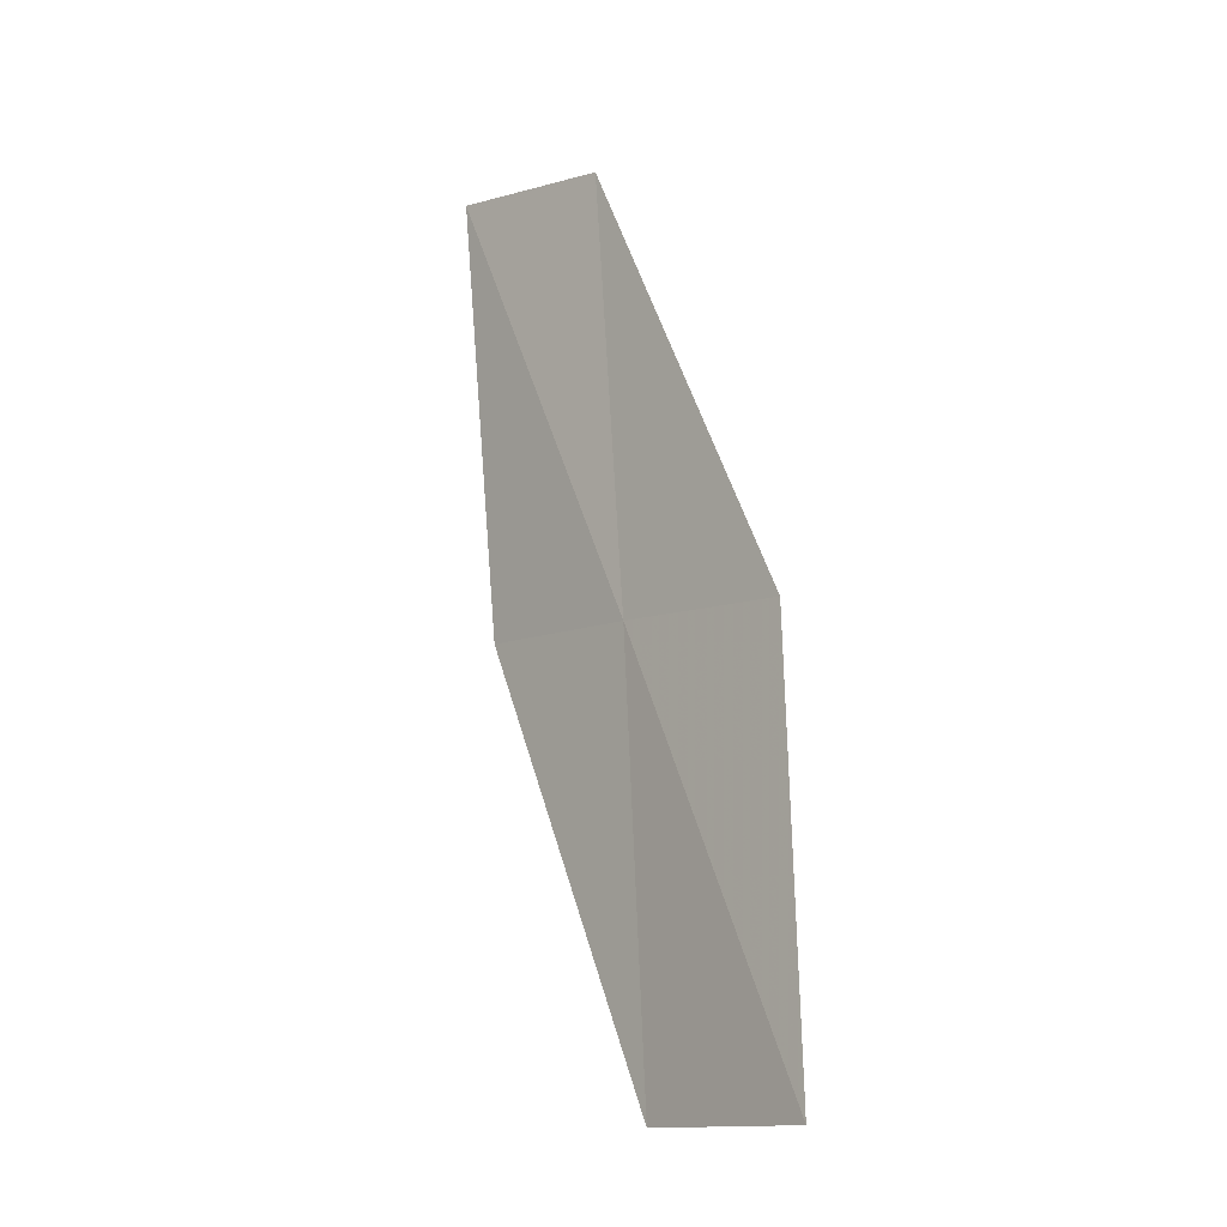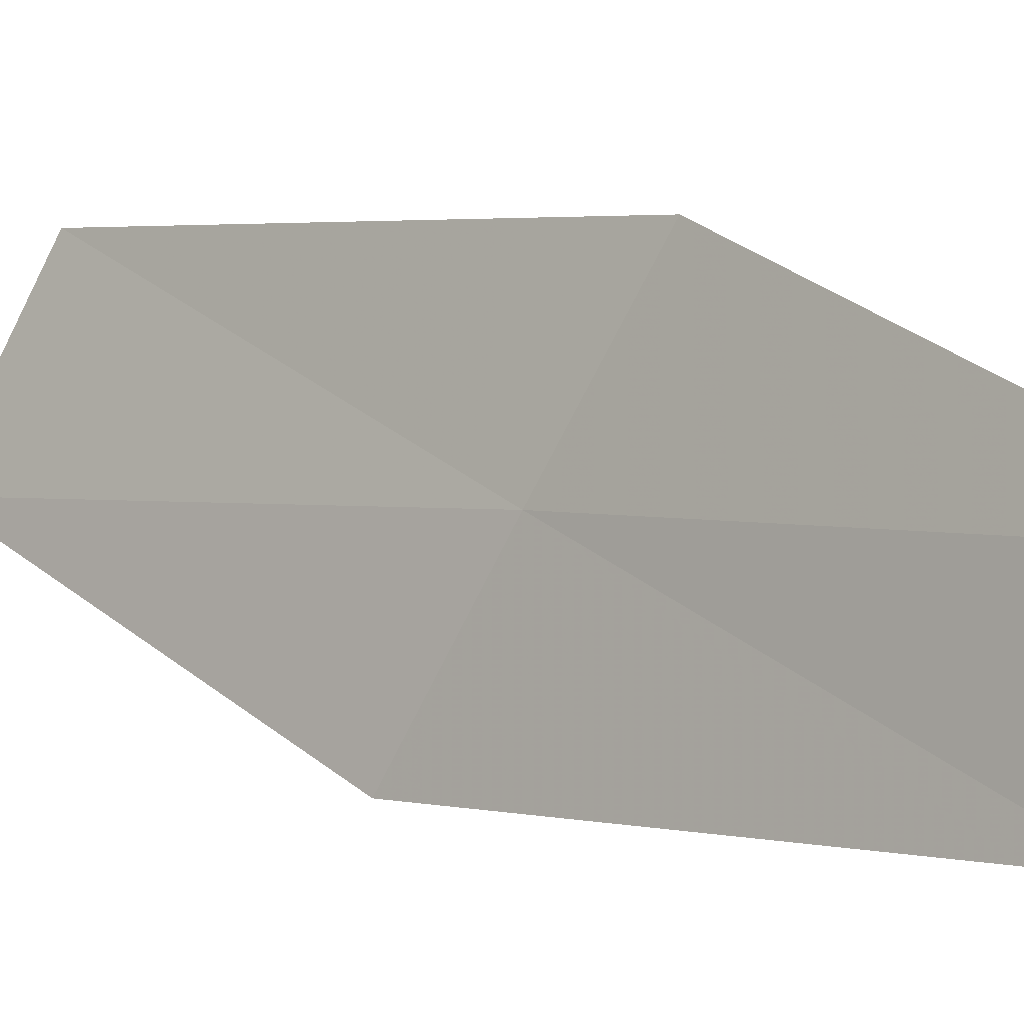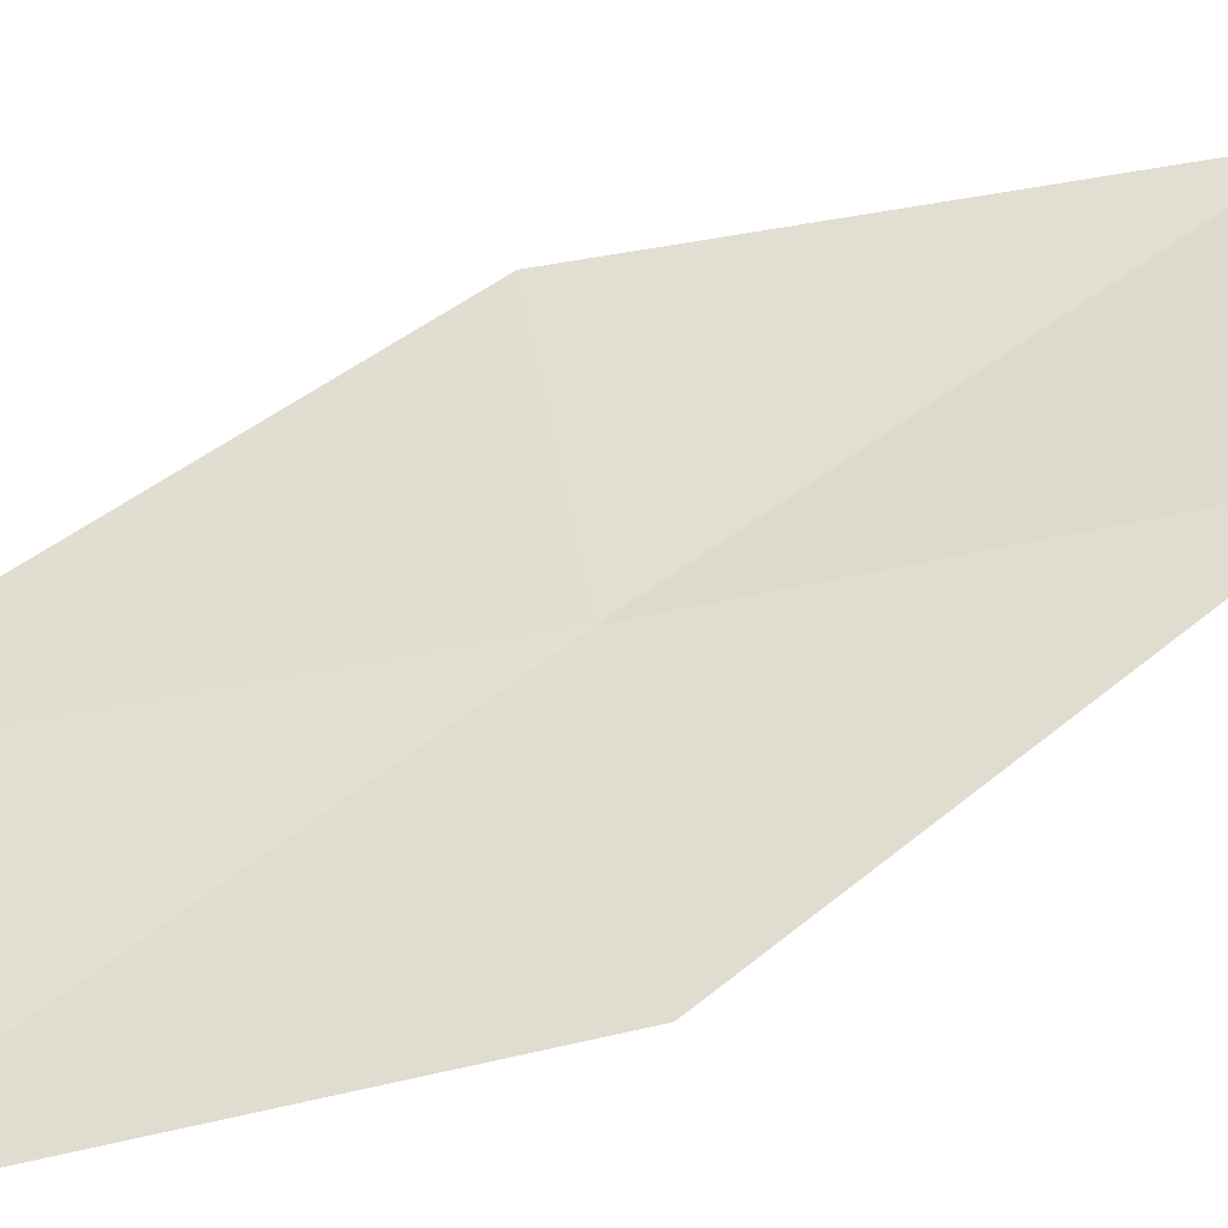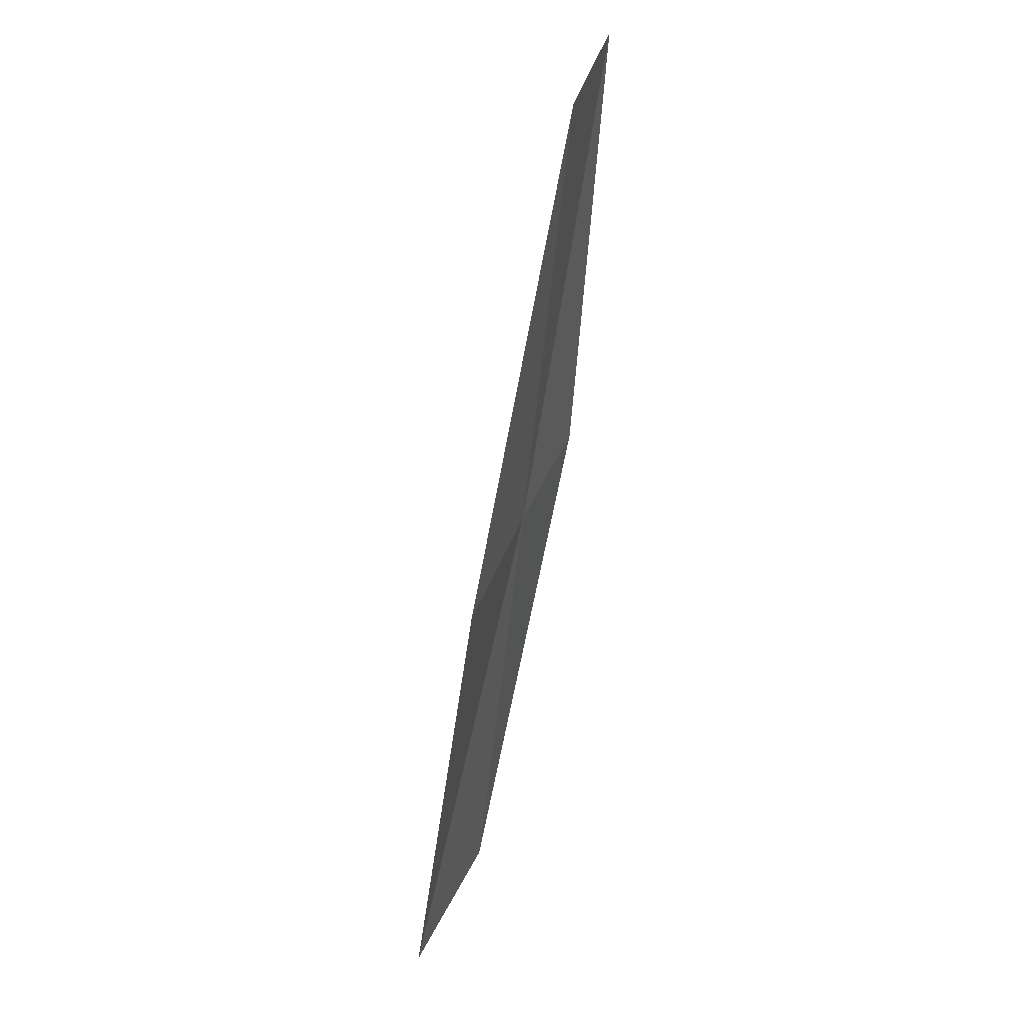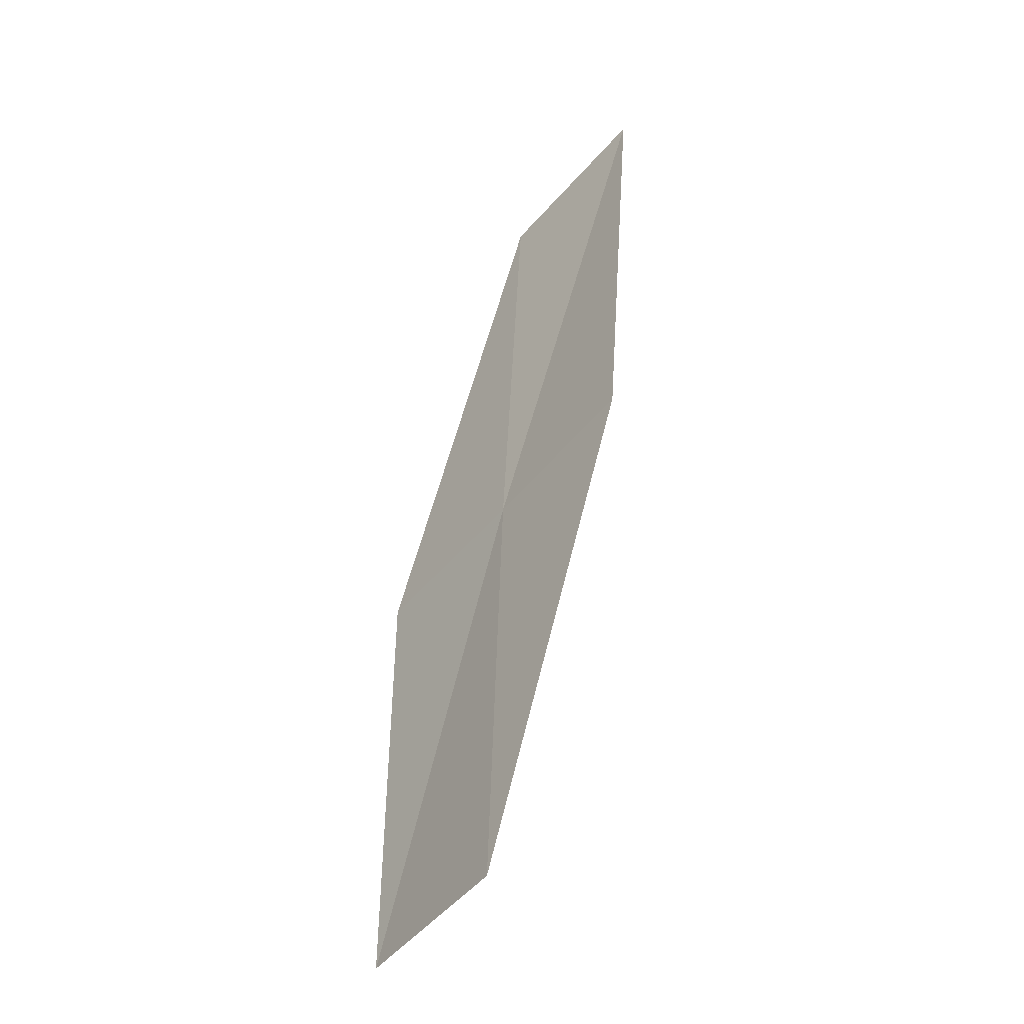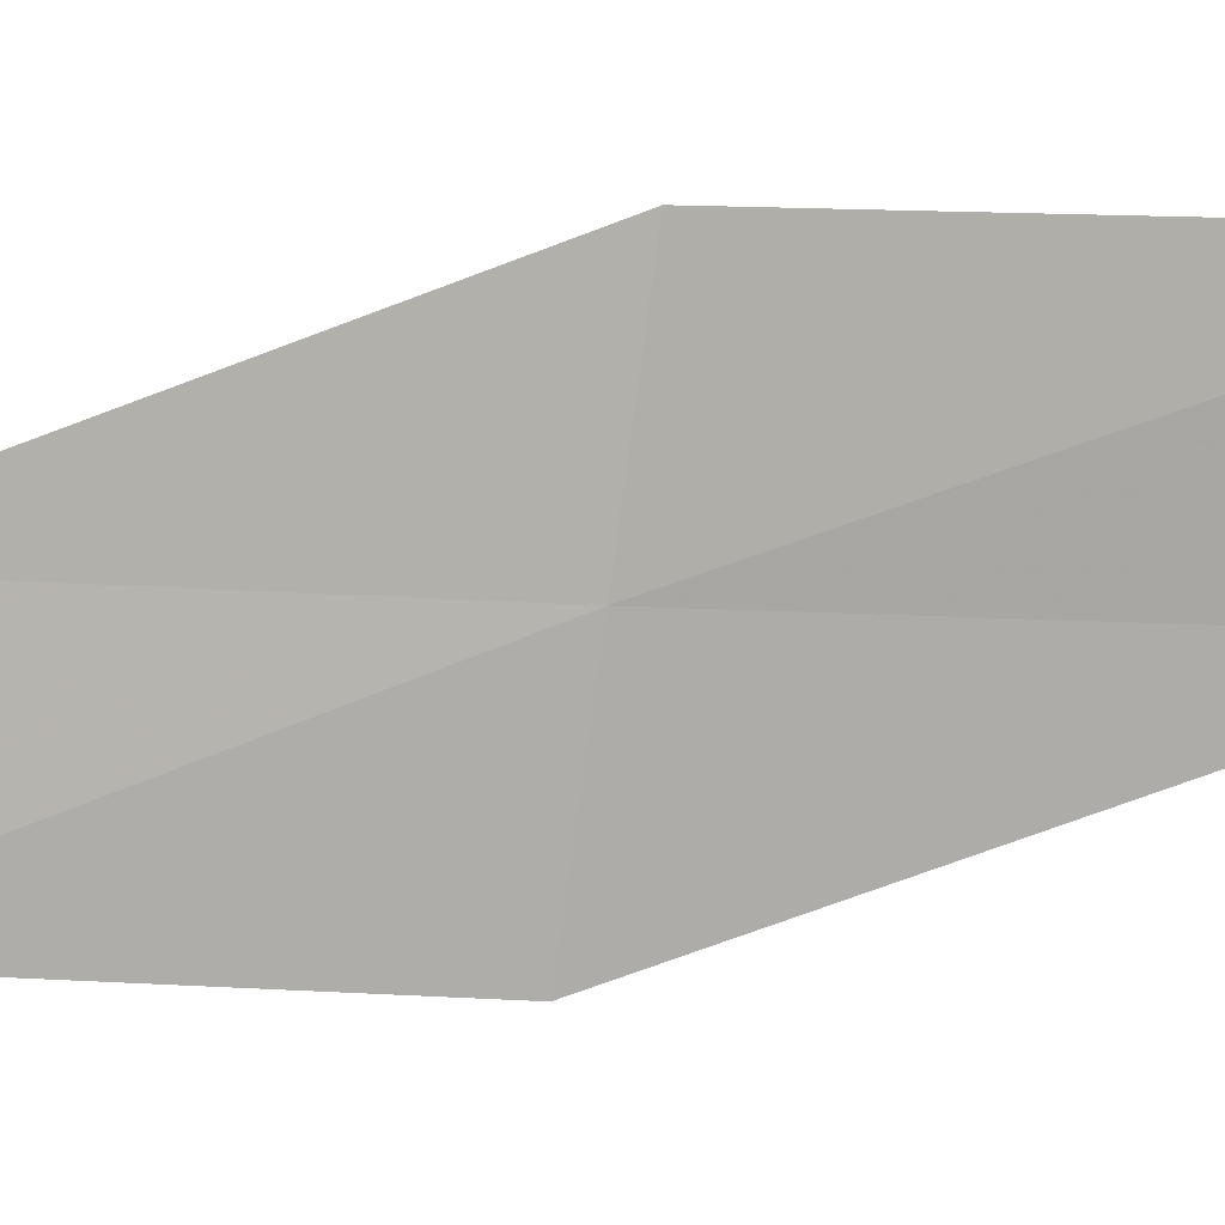
<metadata>
{"format":"obj","ext":"obj","renderer":"f3d","projection":"perspective","resolution":1024,"background":"white","views":[{"elev":-7.4,"azim":-75.2,"up":"+Z"},{"elev":37.9,"azim":-32.5,"up":"+Y"},{"elev":9.4,"azim":-108.5,"up":"+Y"},{"elev":33.6,"azim":-16.6,"up":"+Z"},{"elev":-50.9,"azim":109.5,"up":"+Z"},{"elev":43.1,"azim":-73.2,"up":"+Y"}]}
</metadata>
<code>
v 20.96 22.87 3.447
v 20.71 22.72 1.716
v 20.27 22.11 1.782
v 20.56 22.23 3.458
v 21.21 23.04 5.187
v 21.37 23.48 3.427
v 21.58 23.68 5.221
f 1 2 3
f 1 3 4
f 1 4 5
f 1 6 2
f 1 7 6
f 1 5 7

</code>
